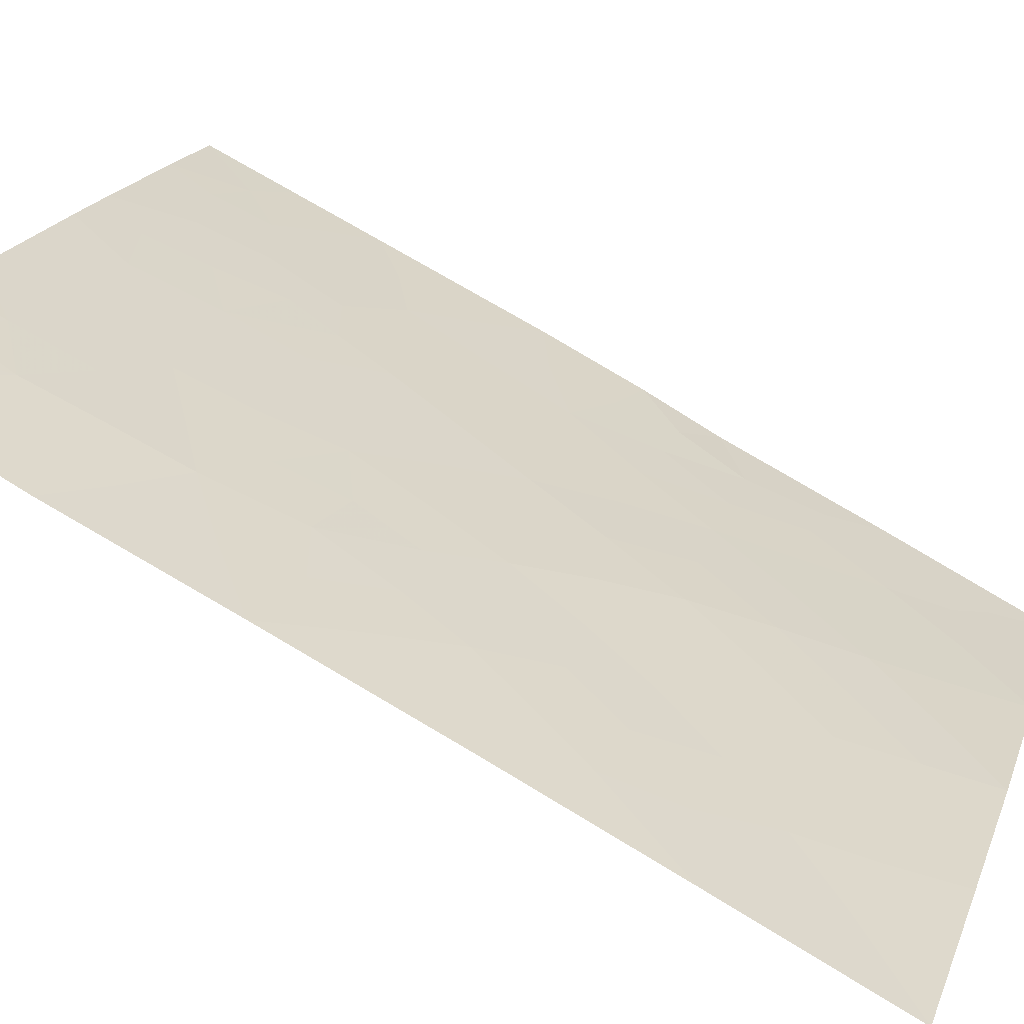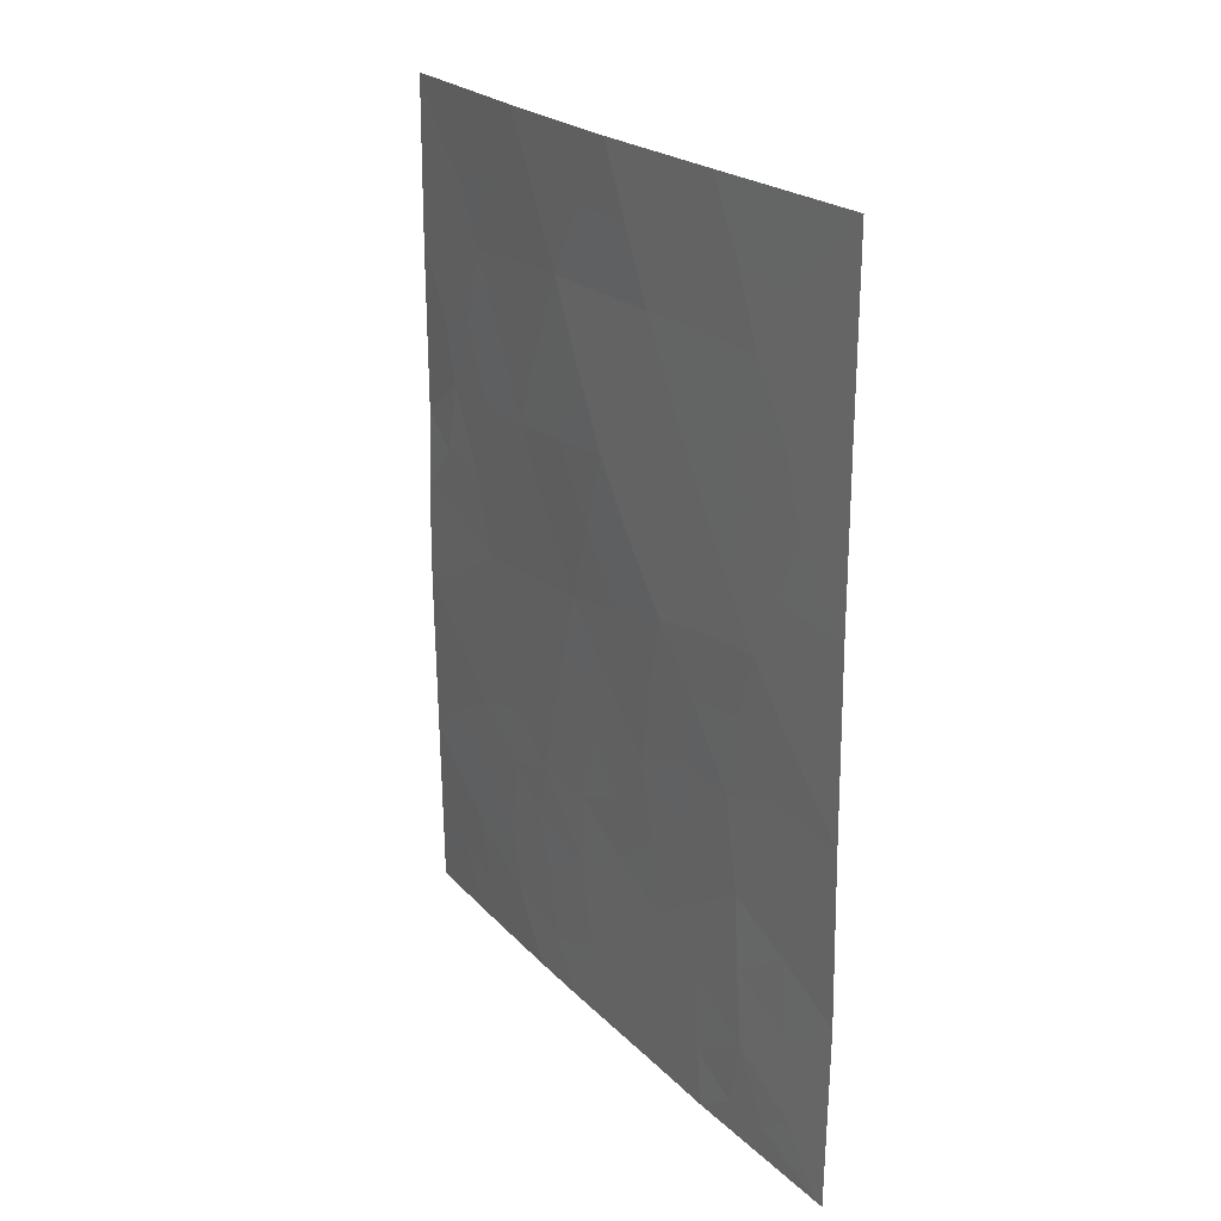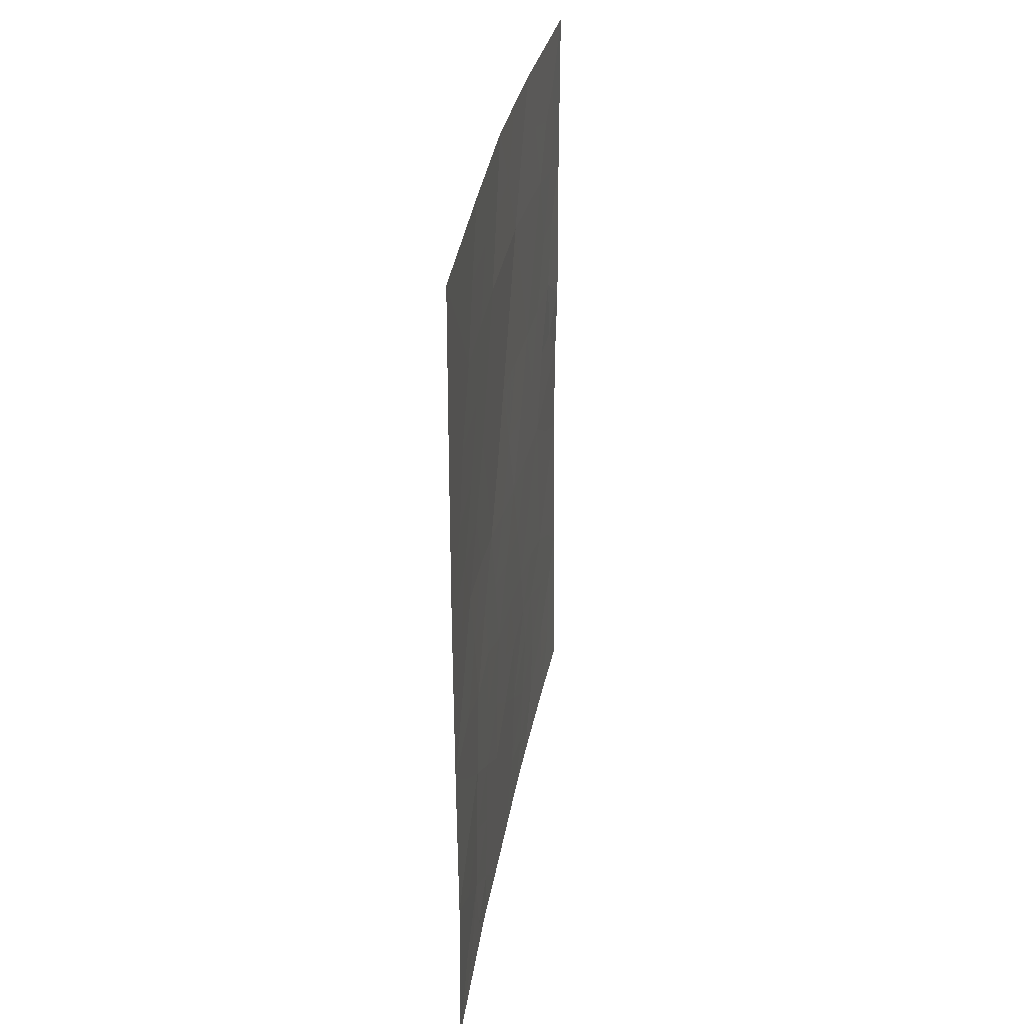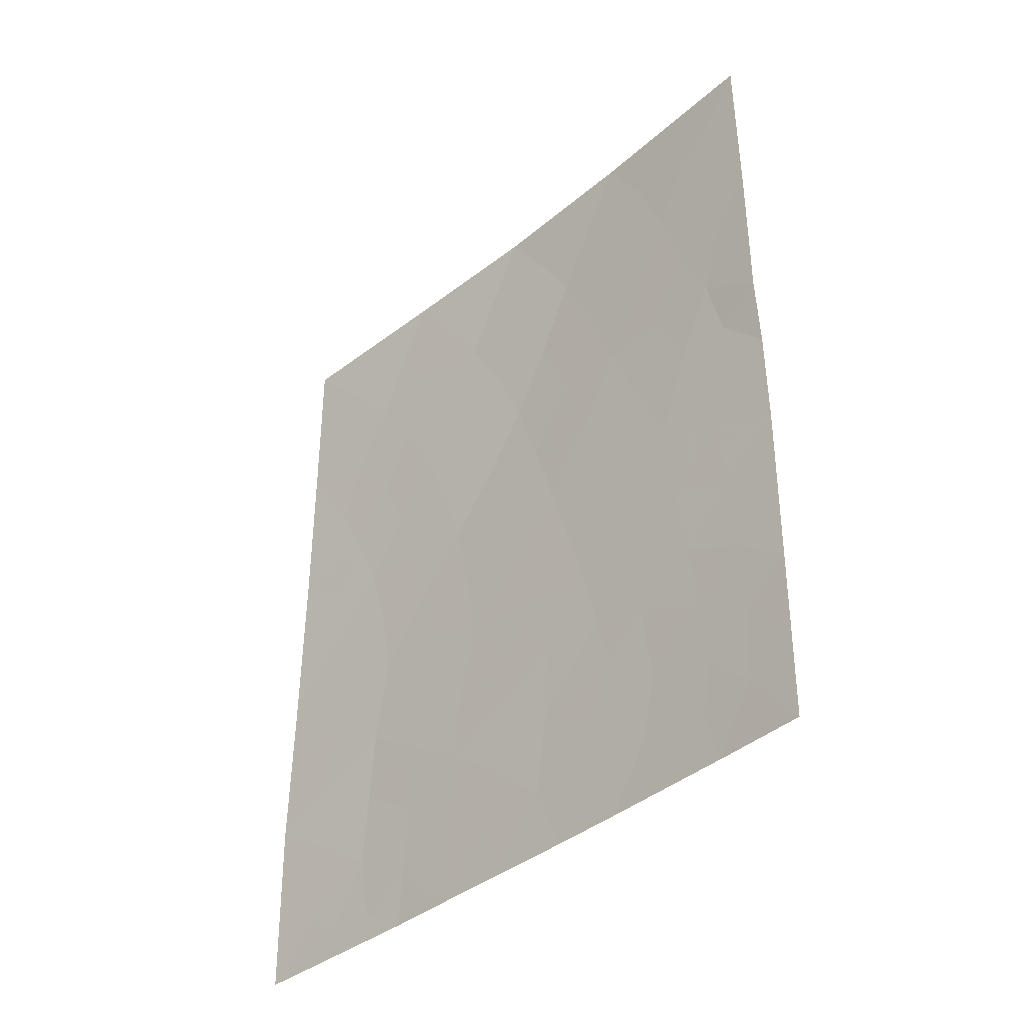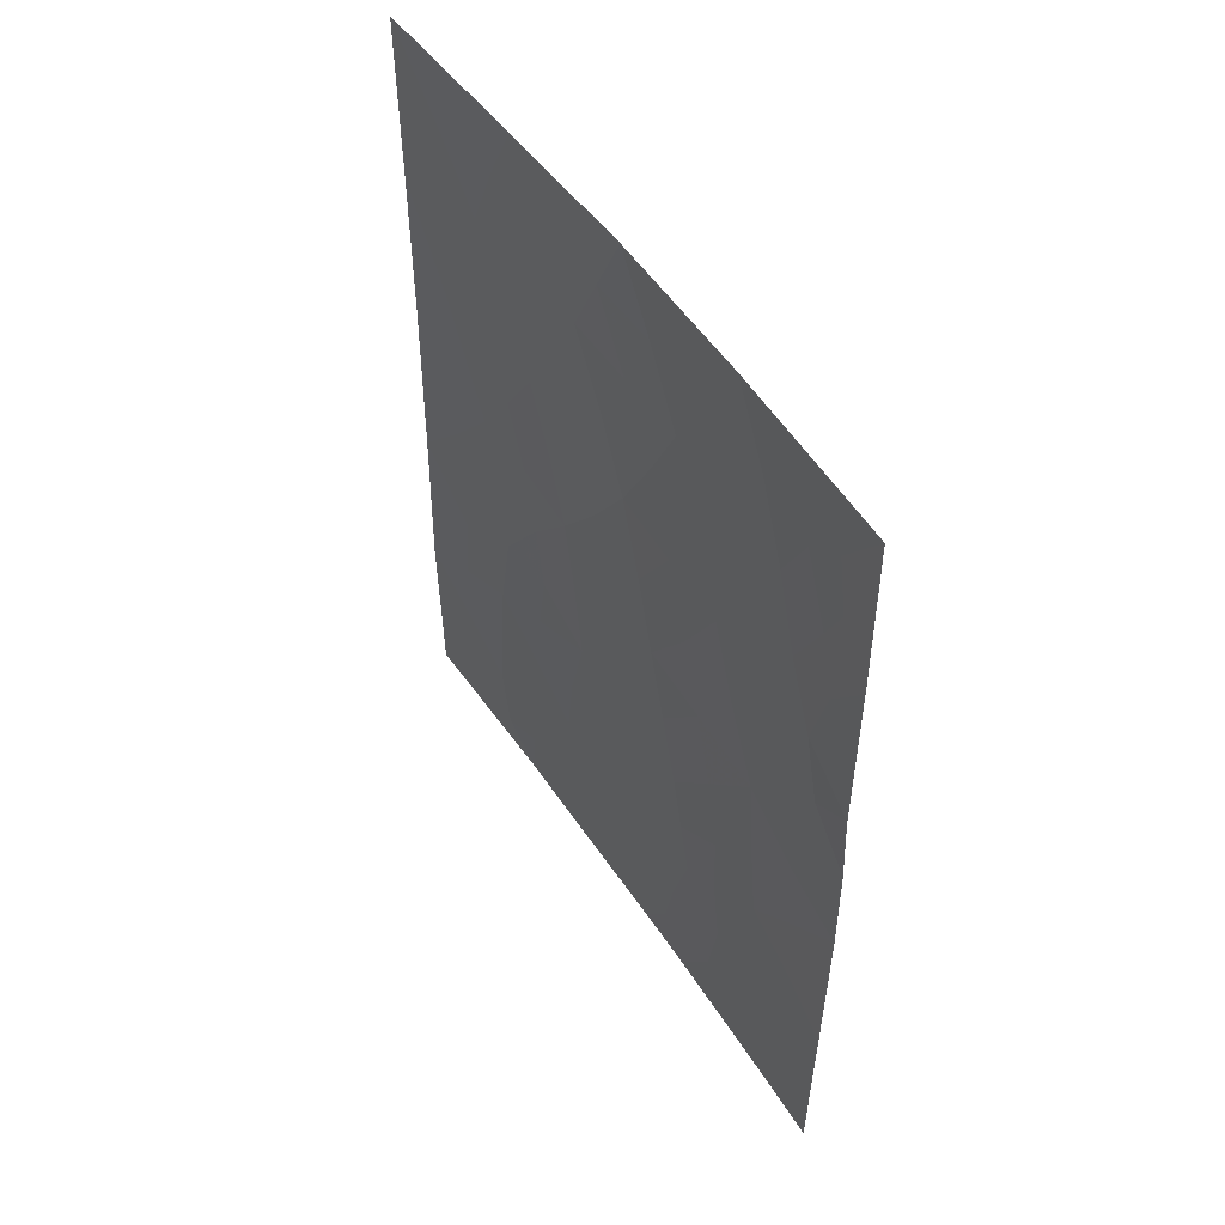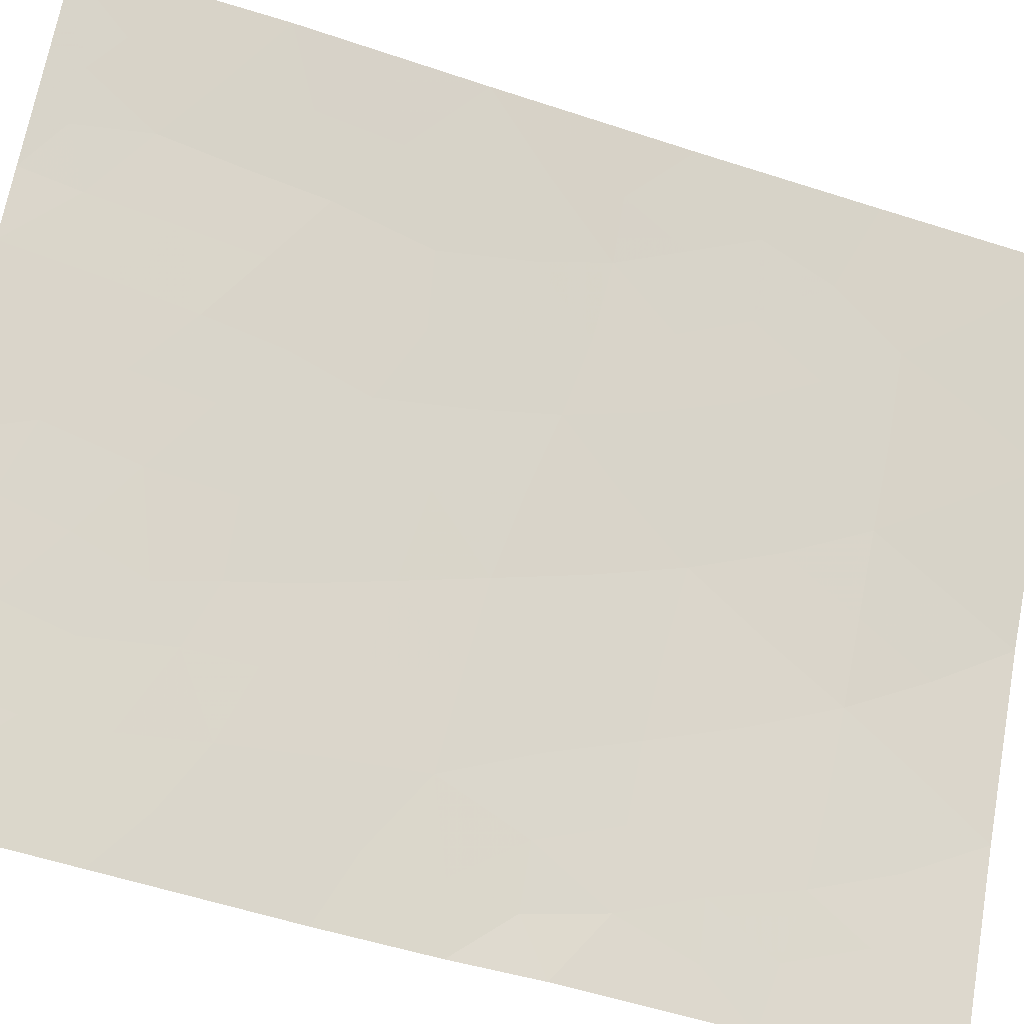
<metadata>
{"format":"obj","ext":"obj","renderer":"f3d","projection":"perspective","resolution":1024,"background":"white","views":[{"elev":79.7,"azim":120.7,"up":"+Z"},{"elev":22.4,"azim":2.9,"up":"+Y"},{"elev":31.8,"azim":43.3,"up":"+Y"},{"elev":-39.8,"azim":169.6,"up":"+Y"},{"elev":50.5,"azim":-178.0,"up":"+Y"},{"elev":-53.4,"azim":70.8,"up":"+Z"}]}
</metadata>
<code>
v -62.46 -42.66 30.72
v -62.5 -43.77 30.72
v -61.07 -38 32.97
v -61.73 -48.53 31.85
v -61.61 -46.56 32.04
v -60.77 -50 33.3
v -60.24 -50 34.09
v -58 -39.89 37.35
v -62.01 -42.11 31.46
v -62.47 -47.53 30.72
v -58.99 -50 35.91
v -58.01 -48.67 37.32
v -59.08 -47.73 35.76
v -58.11 -46.65 37.17
v -62.5 -45.19 30.72
v -62.43 -50 30.72
v -61.76 -50 31.79
v -57.97 -43.42 37.41
v -58.52 -38 36.65
v -57.01 -42.72 38.72
v -58.49 -50 36.65
v -56.99 -45.21 38.72
v -58.24 -45.42 37
v -59.86 -41.93 34.77
v -60.23 -44.06 34.14
v -56.97 -47.53 38.72
v -59.81 -38 34.86
v -62.48 -40.36 30.72
v -62.47 -38 30.72
v -57.01 -40.43 38.72
v -56.99 -38 38.72
v -57.08 -50 38.62
v -57 -50 38.72
v -57 -49.92 38.72
v -60.46 -39.9 33.87
v -59.09 -43.65 35.83
v -58.66 -41.68 36.43
v -60.98 -42.09 33.06
v -61.21 -48.16 32.64
v -60.01 -49.09 34.42
v -59.27 -39.88 35.6
v -59.31 -45.74 35.46
v -61.6 -40.04 32.1
v -61.48 -44.25 32.27
v -60.57 -46.07 33.62
v -60.51 -49.33 33.68
v -58.6 -47.19 36.45
v -58.07 -47.65 37.23
v -58.56 -48.2 36.52
v -62.49 -46.36 30.72
v -62.04 -45.88 31.41
v -62.07 -46.99 31.34
v -61.69 -47.57 31.91
v -62.11 -48.06 31.26
v -62.45 -48.76 30.72
v -62.06 -49.11 31.31
v -61.66 -49.33 31.94
v -57.49 -41.77 38.06
v -57.49 -43.44 38.07
v -58.53 -49.25 36.58
v -57.53 -47.07 37.96
v -59.17 -38 35.76
v -58.9 -38.94 36.11
v -59.54 -38.94 35.23
v -61.11 -49.1 32.79
v -62.47 -39.18 30.72
v -62.13 -38.82 31.26
v -62.05 -40.21 31.39
v -56.98 -46.37 38.72
v -57.58 -46.01 37.9
v -62.5 -44.48 30.72
v -62.05 -43.91 31.41
v -62.01 -44.83 31.46
v -62.14 -43.08 31.26
v -57 -43.97 38.72
v -57.51 -44.32 38.03
v -59.62 -50 35
v -59.46 -49.27 35.22
v -57.71 -45.09 37.73
v -58.12 -44.31 37.19
v -61.54 -45.47 32.16
v -60.78 -47.57 33.28
v -61.11 -46.28 32.79
v -57.01 -41.58 38.72
v -57.66 -40.82 37.82
v -57.46 -39.99 38.1
v -62.47 -41.51 30.72
v -62.17 -41.08 31.2
v -60.62 -48.48 33.53
v -60.12 -47.93 34.27
v -57 -39.21 38.72
v -57.76 -38 37.68
v -58.24 -38.94 37.03
v -56.98 -48.72 38.72
v -57.43 -49.23 38.13
v -57.72 -49.58 37.73
v -61.05 -39.95 32.96
v -61.37 -38.99 32.48
v -60.76 -38.94 33.42
v -58.63 -39.86 36.47
v -58.35 -40.78 36.86
v -58.97 -40.79 36
v -61.26 -50 32.54
v -58.08 -41.69 37.25
v -58.9 -42.65 36.1
v -58.33 -42.55 36.91
v -58.53 -43.47 36.62
v -60.44 -38 33.91
v -60.15 -38.93 34.35
v -58.67 -44.43 36.41
v -58.77 -45.31 36.24
v -59.21 -44.66 35.63
v -59.97 -45.86 34.5
v -60.4 -45.06 33.88
v -59.79 -44.9 34.78
v -60.63 -43.12 33.57
v -60.42 -42.03 33.91
v -60.06 -43.01 34.44
v -60.74 -40.98 33.44
v -60.17 -40.93 34.31
v -58.68 -46.21 36.35
v -59.15 -46.76 35.67
v -59.58 -40.87 35.15
v -59.87 -39.89 34.74
v -59.65 -43.87 35.01
v -61.2 -43.15 32.71
v -60.83 -44.16 33.24
v -59.48 -42.82 35.28
v -59.25 -41.79 35.61
v -57.79 -50 37.63
v -61.77 -38 31.84
v -59.55 -48.34 35.08
v -59.03 -48.81 35.85
v -61.71 -43.1 31.91
v -61.79 -41.13 31.81
v -59.64 -46.5 34.97
v -60.14 -46.87 34.23
v -60.99 -45.2 32.99
v -61.29 -41.05 32.58
v -61.49 -42.11 32.26
v -59.61 -47.34 35
v -57.73 -42.59 37.73
v -57.6 -39.07 37.9
v -57.5 -48.1 38
v -61.84 -39.23 31.72
v -62.21 -39.63 31.14
v -61.12 -47.11 32.78
v -60.68 -46.84 33.45
v -58.12 -49.59 37.17
f 7 6 46
f 47 48 49
f 50 51 52
f 52 53 54
f 55 54 56
f 4 57 56
f 58 20 142
f 62 63 64
f 69 61 70
f 71 72 73
f 2 1 74
f 75 76 59
f 11 77 78
f 79 80 76
f 51 73 81
f 87 28 88
f 89 82 90
f 91 86 143
f 34 33 32
f 26 94 144
f 97 98 99
f 93 100 63
f 101 102 100
f 79 70 23
f 65 103 57
f 65 89 46
f 105 106 107
f 39 53 147
f 108 109 99
f 110 111 112
f 110 107 80
f 113 114 115
f 116 117 118
f 117 119 120
f 121 111 23
f 122 121 47
f 123 120 124
f 112 115 125
f 126 116 127
f 128 125 118
f 106 104 142
f 129 105 128
f 123 102 129
f 67 131 145
f 78 132 133
f 60 133 49
f 72 74 134
f 113 136 137
f 83 81 138
f 139 97 119
f 138 127 114
f 134 140 126
f 90 141 132
f 136 122 141
f 124 109 64
f 7 46 40
f 13 47 49
f 47 14 48
f 49 48 12
f 10 50 52
f 50 15 51
f 52 51 5
f 10 52 54
f 52 5 53
f 54 53 4
f 16 55 56
f 55 10 54
f 56 54 4
f 57 17 56
f 16 56 17
f 142 59 18
f 11 133 60
f 26 144 61
f 61 48 14
f 27 62 64
f 62 19 63
f 64 63 41
f 4 39 65
f 28 66 146
f 66 29 67
f 68 28 146
f 22 69 70
f 69 26 61
f 70 61 14
f 15 71 73
f 71 2 72
f 73 72 44
f 74 1 9
f 20 75 59
f 75 22 76
f 77 7 40
f 22 79 76
f 79 23 80
f 5 51 81
f 51 15 73
f 81 73 44
f 148 82 147
f 83 147 5
f 30 84 58
f 84 20 58
f 30 85 86
f 9 87 88
f 40 89 90
f 90 82 148
f 31 91 143
f 91 30 86
f 19 92 93
f 92 31 143
f 95 34 32
f 34 95 94
f 35 97 99
f 97 43 98
f 99 98 3
f 19 93 63
f 93 8 100
f 63 100 41
f 8 101 100
f 101 37 102
f 100 102 41
f 79 22 70
f 23 70 14
f 4 65 57
f 65 6 103
f 57 103 17
f 6 65 46
f 65 39 89
f 46 89 40
f 85 58 104
f 101 104 37
f 36 105 107
f 105 37 106
f 107 106 18
f 39 4 53
f 147 53 5
f 3 108 99
f 108 27 109
f 99 109 35
f 36 110 112
f 110 23 111
f 112 111 42
f 23 110 80
f 110 36 107
f 80 107 18
f 42 113 115
f 113 45 114
f 115 114 25
f 25 116 118
f 116 38 117
f 118 117 24
f 24 117 120
f 117 38 119
f 120 119 35
f 14 121 23
f 121 42 111
f 13 122 47
f 122 42 121
f 47 121 14
f 41 123 124
f 123 24 120
f 124 120 35
f 36 112 125
f 112 42 115
f 125 115 25
f 44 126 127
f 126 38 116
f 127 116 25
f 24 128 118
f 128 36 125
f 118 125 25
f 18 106 142
f 106 37 104
f 142 104 58
f 24 129 128
f 129 37 105
f 128 105 36
f 24 123 129
f 123 41 102
f 129 102 37
f 12 96 149
f 98 131 3
f 11 78 133
f 78 40 132
f 133 132 13
f 12 60 49
f 49 133 13
f 44 72 134
f 72 2 74
f 134 74 9
f 9 88 135
f 135 68 43
f 45 113 137
f 113 42 136
f 45 83 138
f 83 5 81
f 138 81 44
f 38 139 119
f 139 43 97
f 119 97 35
f 45 138 114
f 138 44 127
f 114 127 25
f 137 90 148
f 44 134 126
f 134 9 140
f 126 140 38
f 40 90 132
f 90 137 141
f 132 141 13
f 137 136 141
f 136 42 122
f 141 122 13
f 135 43 139
f 140 139 38
f 41 124 64
f 124 35 109
f 64 109 27
f 77 40 78
f 87 9 1
f 142 20 59
f 135 139 140
f 88 28 68
f 9 135 140
f 135 88 68
f 92 143 93
f 144 94 95
f 144 48 61
f 95 96 12
f 144 12 48
f 76 80 18
f 144 95 12
f 89 39 82
f 67 29 131
f 59 76 18
f 96 130 149
f 145 131 98
f 11 60 21
f 68 145 43
f 43 145 98
f 145 146 67
f 146 66 67
f 68 146 145
f 85 30 58
f 85 104 101
f 86 85 8
f 8 85 101
f 96 95 32
f 82 39 147
f 96 32 130
f 45 148 83
f 147 83 148
f 12 149 60
f 137 148 45
f 149 130 21
f 60 149 21
f 143 86 8
f 93 143 8

</code>
